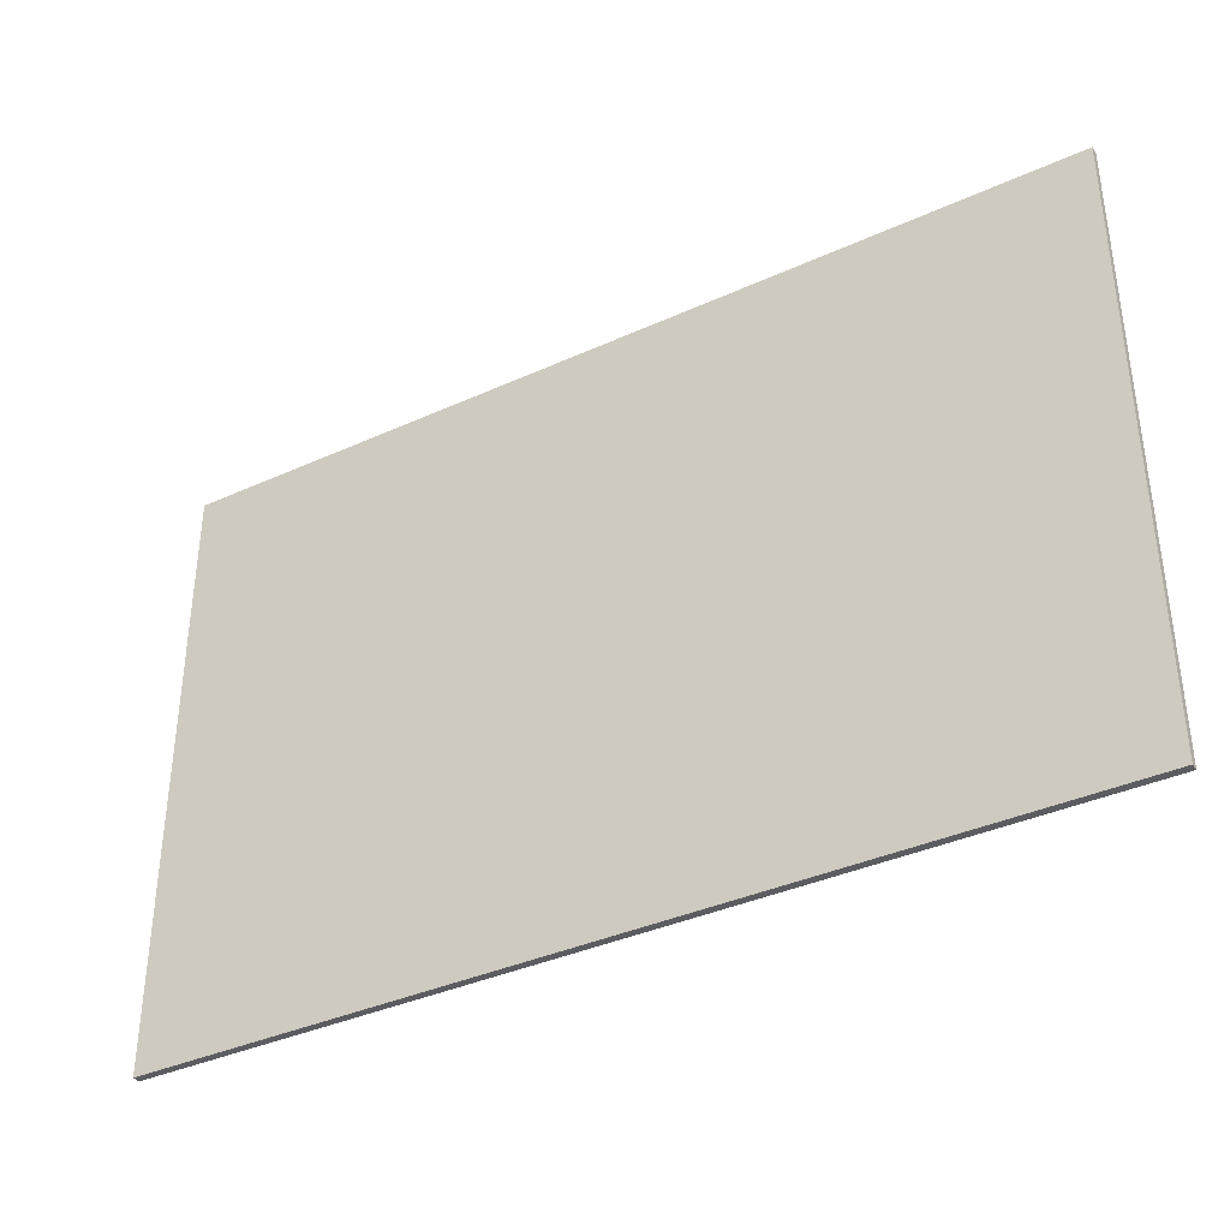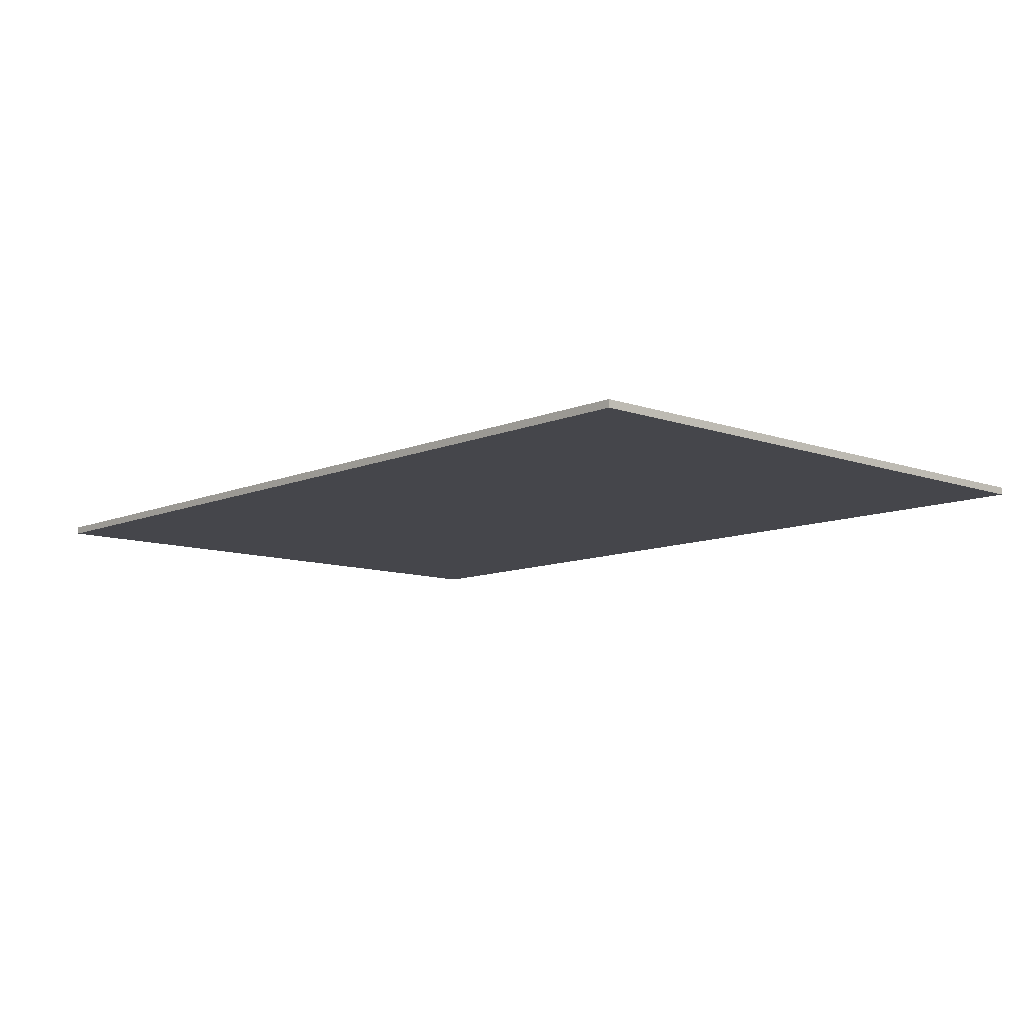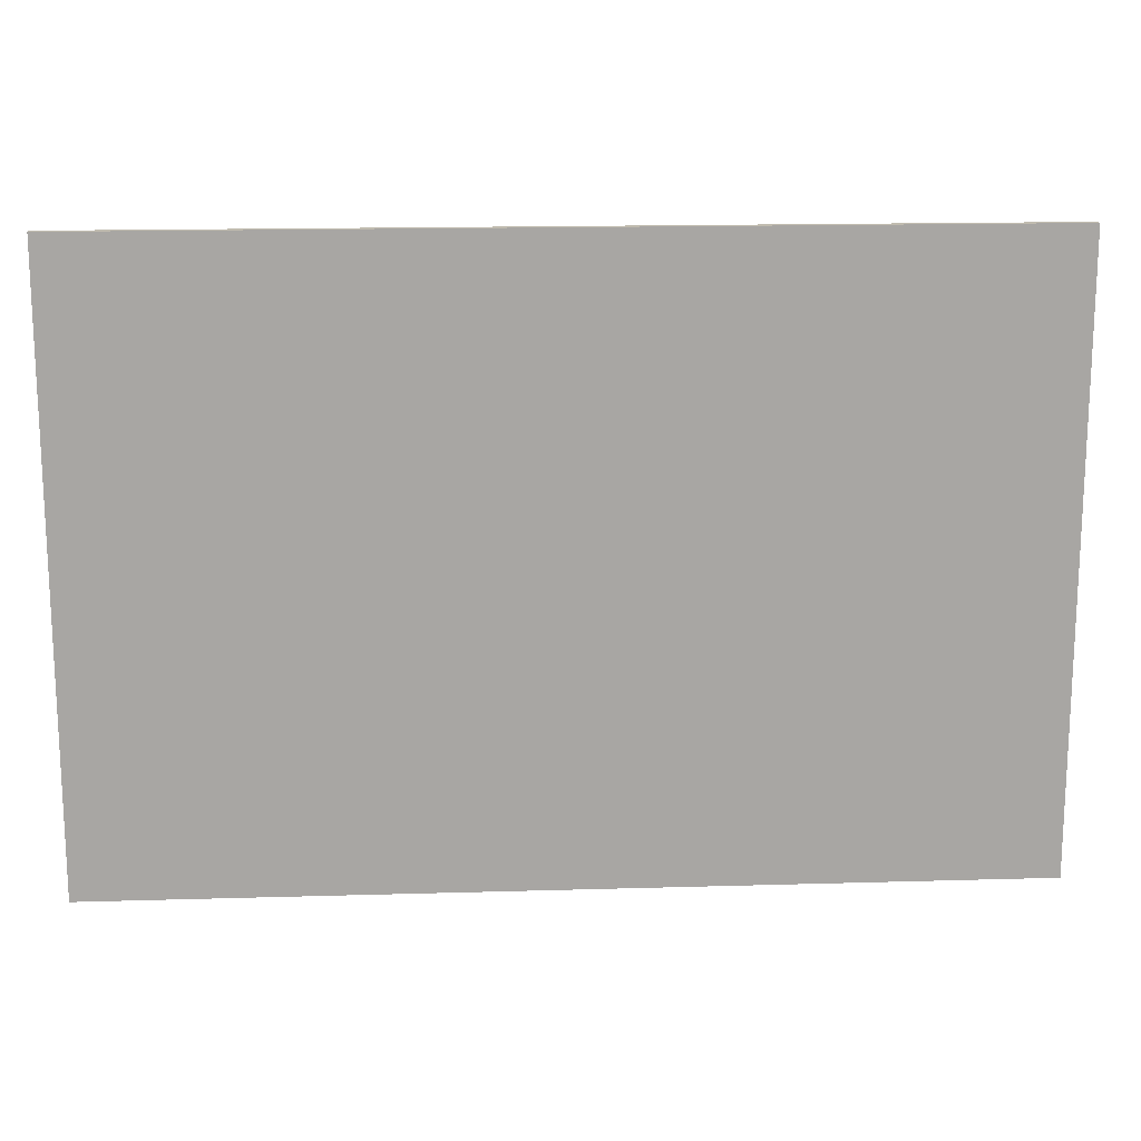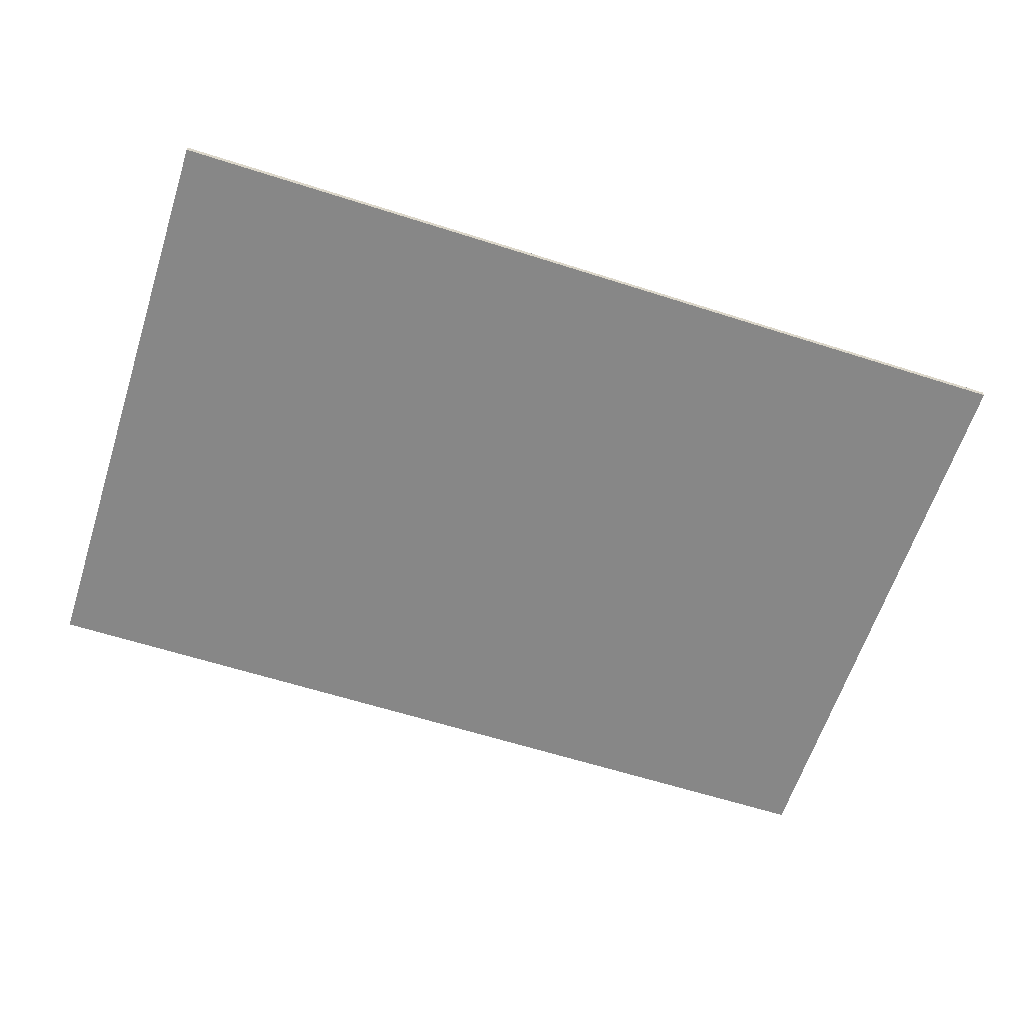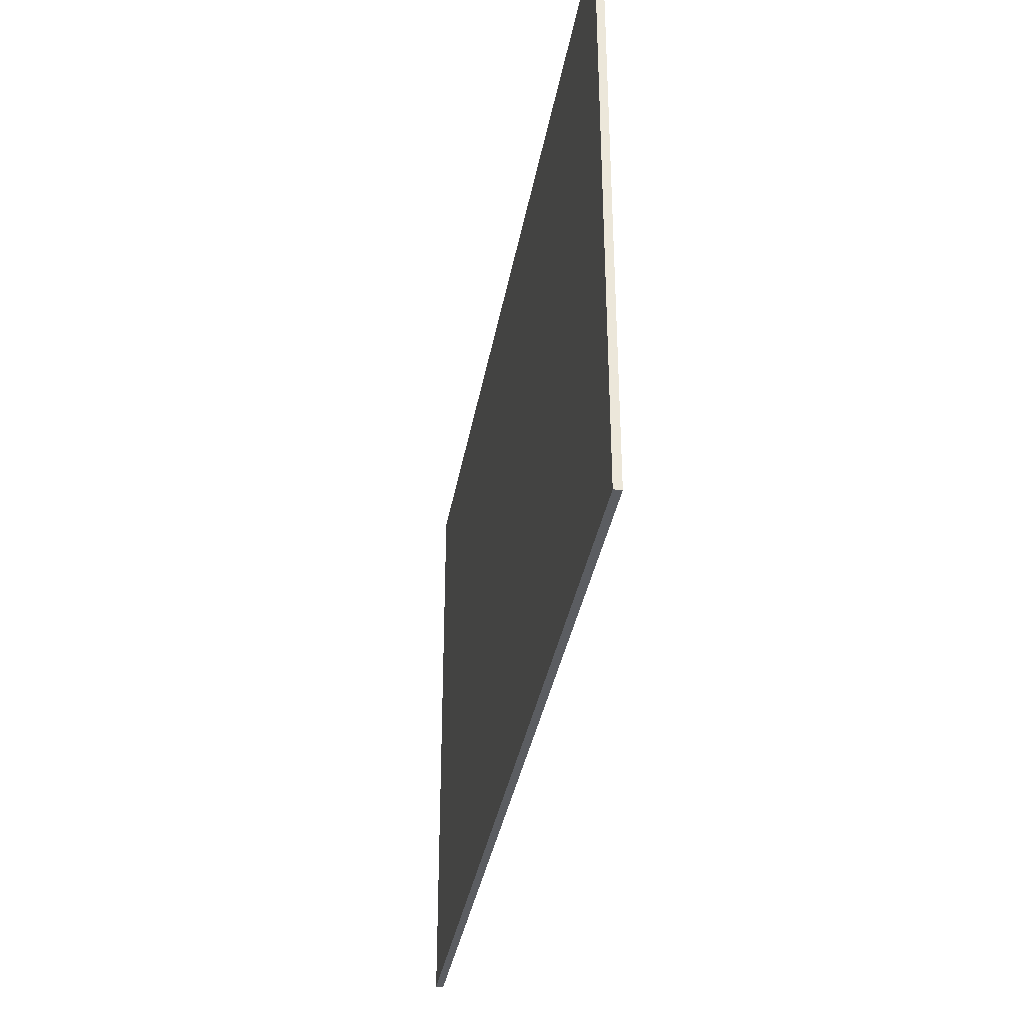
<metadata>
{"format":"obj","ext":"obj","renderer":"f3d","projection":"perspective","resolution":1024,"background":"white","views":[{"elev":-37.1,"azim":30.4,"up":"+Y"},{"elev":-10.0,"azim":-132.5,"up":"+Z"},{"elev":16.0,"azim":176.5,"up":"+Y"},{"elev":-62.5,"azim":162.1,"up":"+Z"},{"elev":-35.8,"azim":80.2,"up":"+Y"}]}
</metadata>
<code>
o Cube
v 0.3 0.2 -0.0025
v 0.3 -0.2 -0.0025
v 0.3 0.2 0.0025
v 0.3 -0.2 0.0025
v -0.3 0.2 -0.0025
v -0.3 -0.2 -0.0025
v -0.3 0.2 0.0025
v -0.3 -0.2 0.0025
f 1 5 7 3
f 4 3 7 8
f 8 7 5 6
f 6 2 4 8
f 2 1 3 4
f 6 5 1 2

</code>
